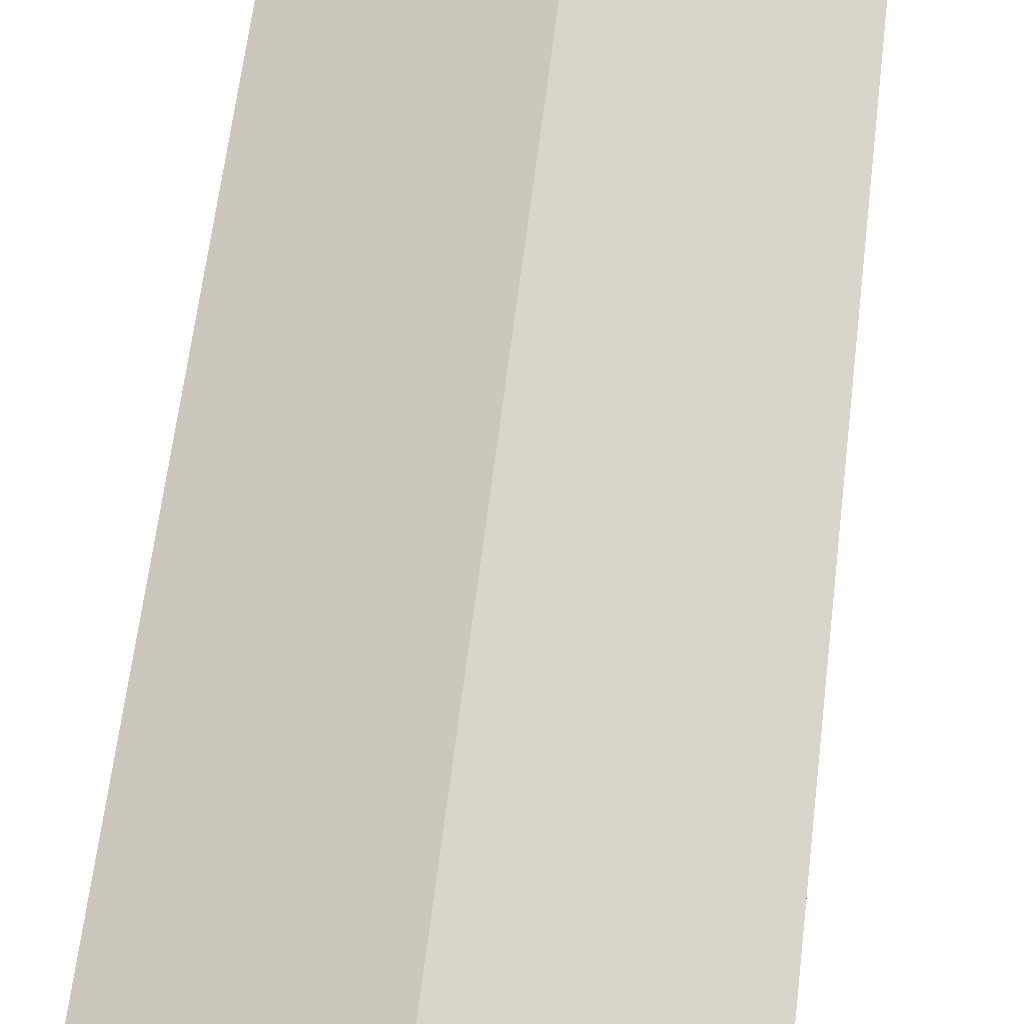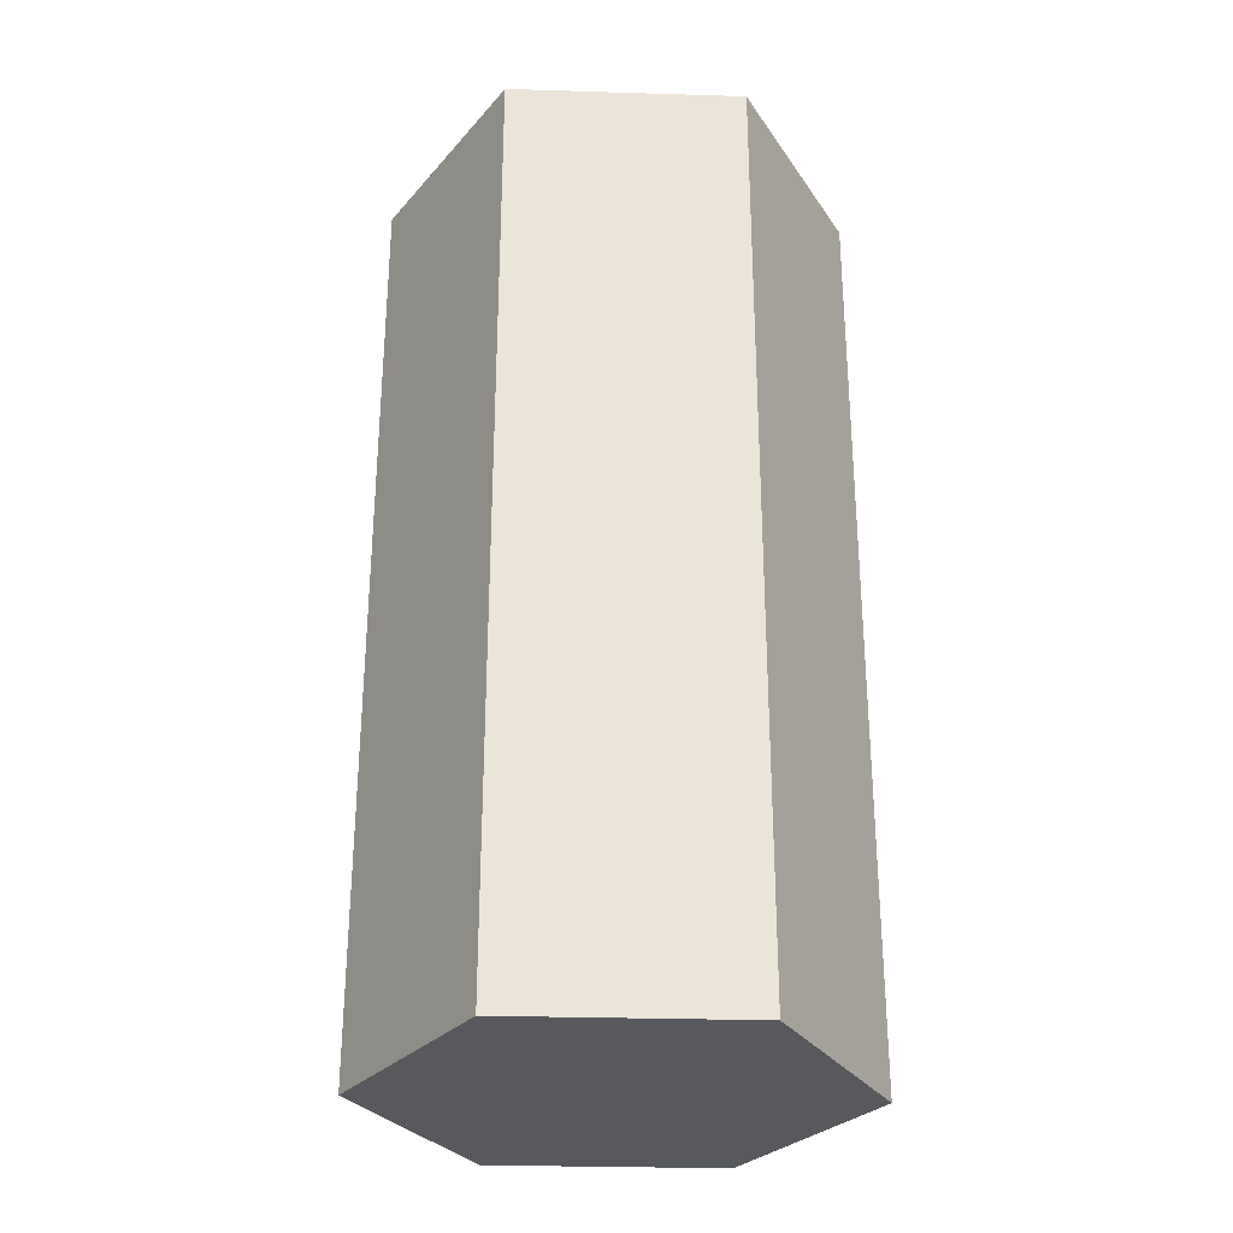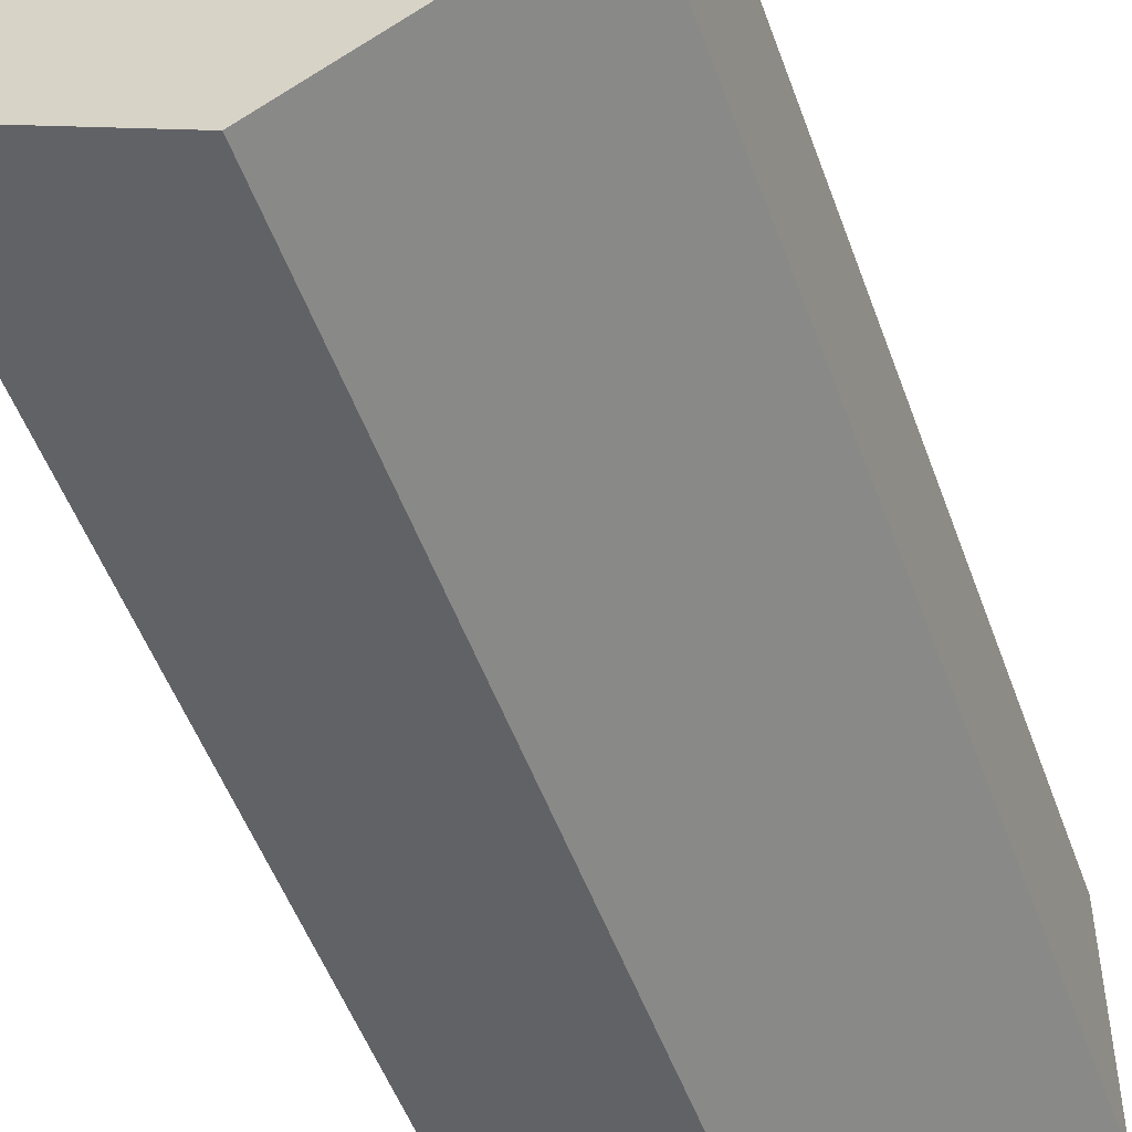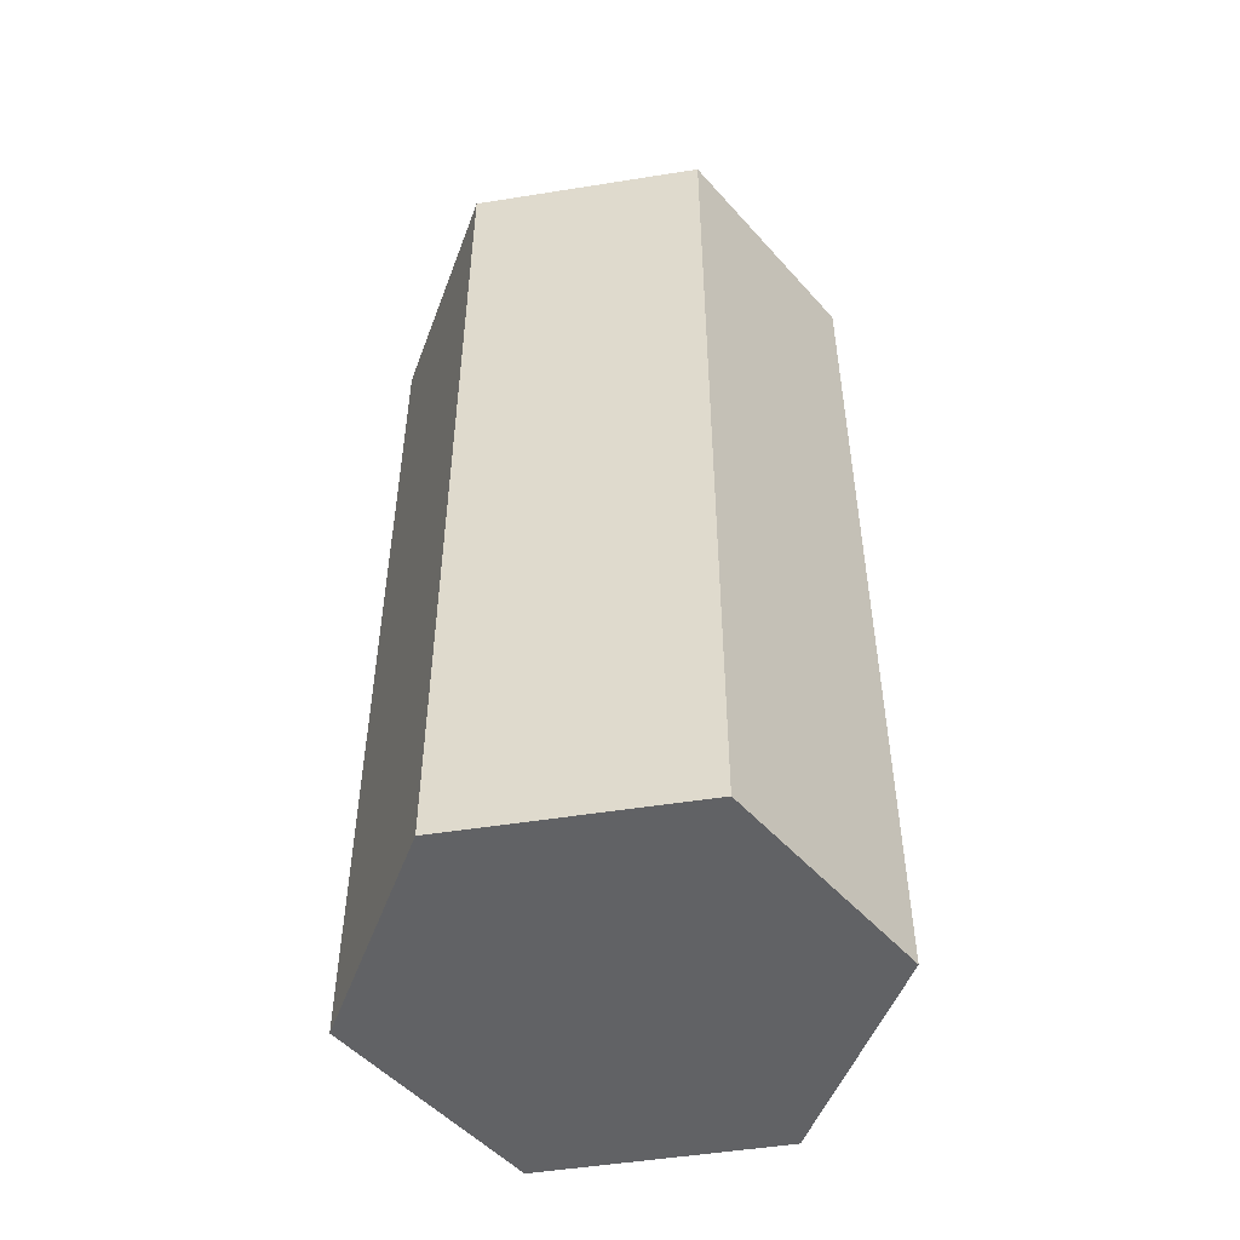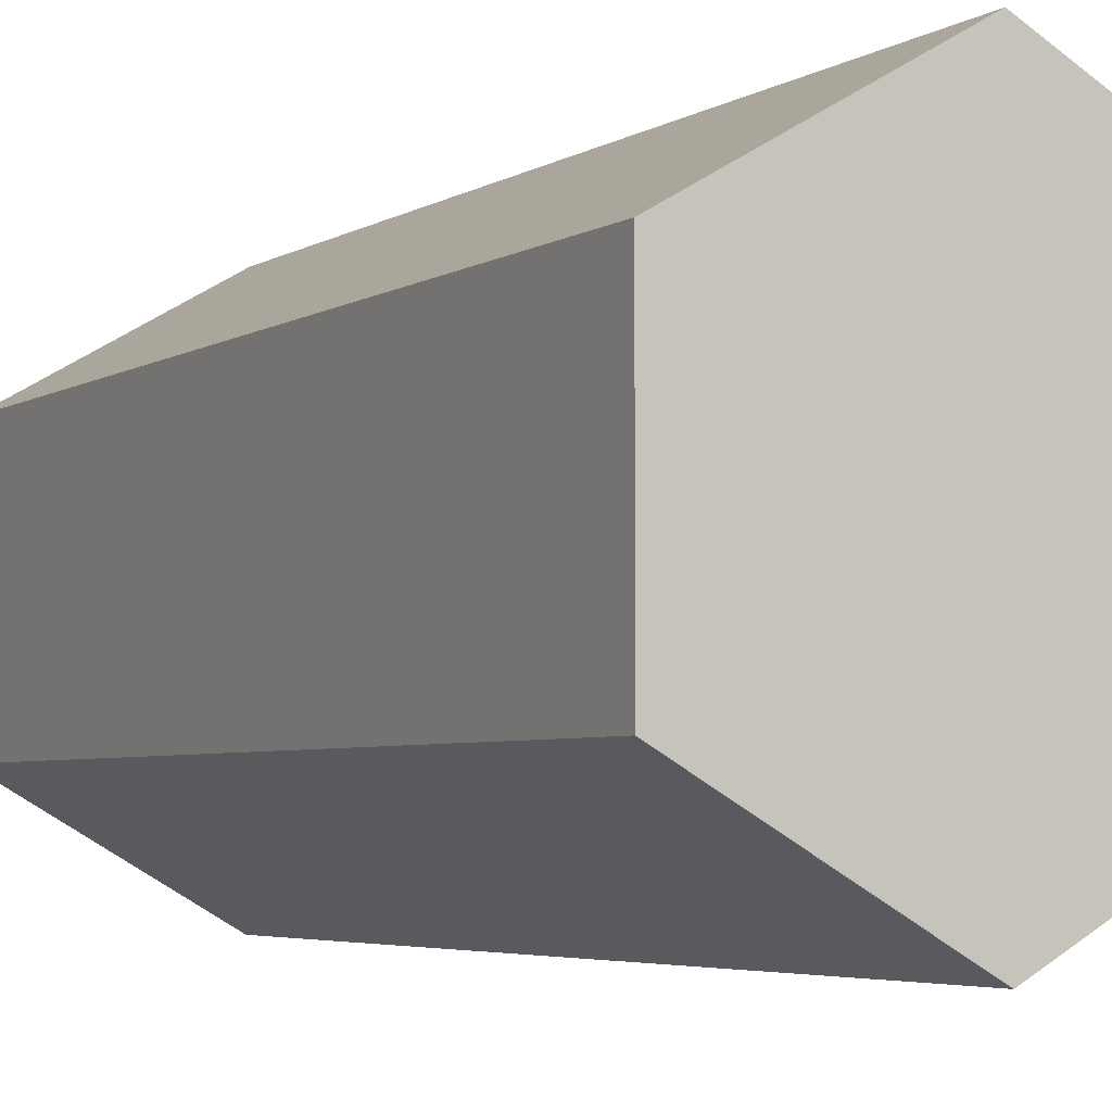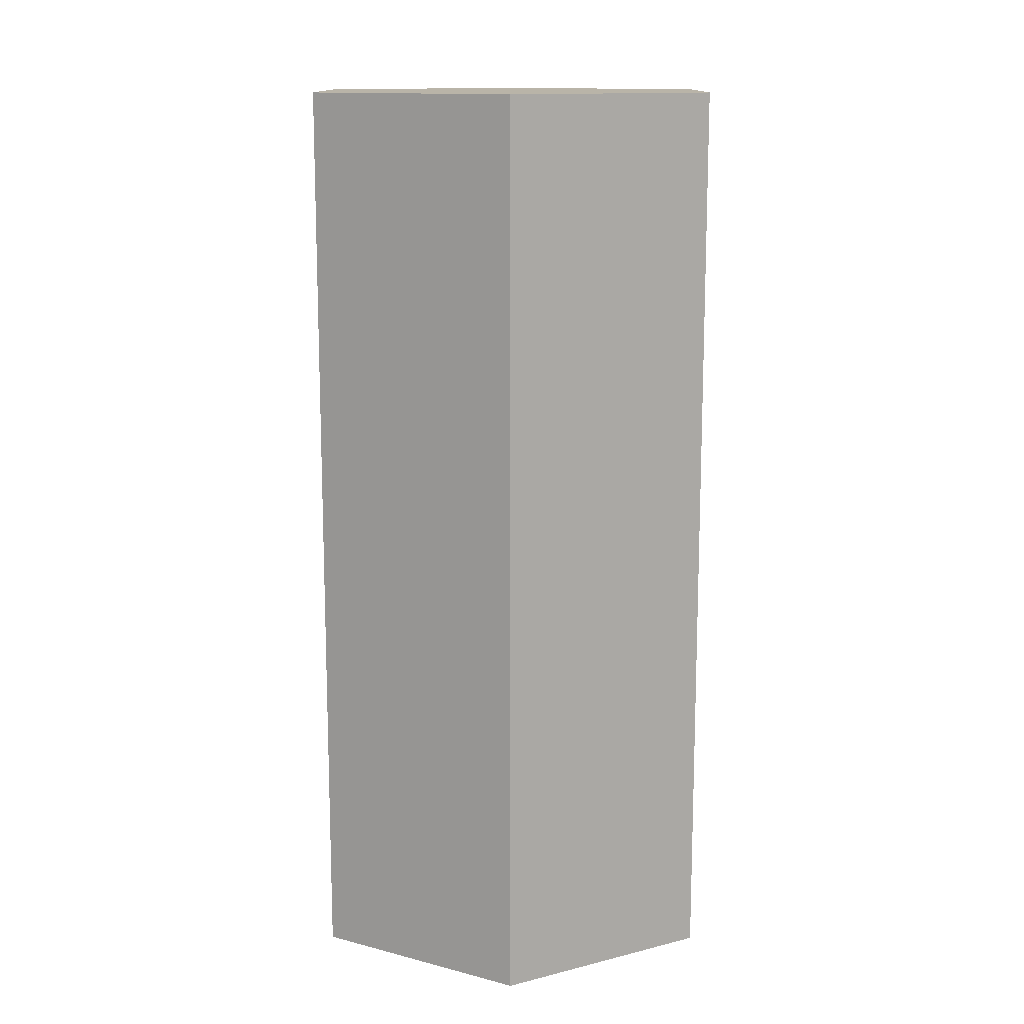
<metadata>
{"format":"obj","ext":"obj","renderer":"f3d","projection":"perspective","resolution":1024,"background":"white","views":[{"elev":64.5,"azim":-173.0,"up":"+Z"},{"elev":-29.4,"azim":-32.6,"up":"+Y"},{"elev":-51.3,"azim":-160.5,"up":"+Z"},{"elev":-50.6,"azim":99.9,"up":"+Y"},{"elev":-4.1,"azim":152.6,"up":"+Z"},{"elev":13.3,"azim":0.4,"up":"+Y"}]}
</metadata>
<code>
v  -600 -1.629e-05 -2100
v  -600 400 -2100
v  -513.4 400 -2050
v  -513.4 -8.146e-06 -2050
v  -513.4 400 -1950
v  -513.4 8.146e-06 -1950
v  -600 400 -1900
v  -600 1.629e-05 -1900
v  -686.6 400 -1950
v  -686.6 8.146e-06 -1950
v  -686.6 400 -2050
v  -686.6 -8.146e-06 -2050
g Cylinder.004
f 1 2 3 4
f 4 3 5 6
f 6 5 7 8
f 8 7 9 10
f 3 2 11 9 7 5
f 10 9 11 12
f 12 11 2 1
f 1 4 6 8 10 12

</code>
